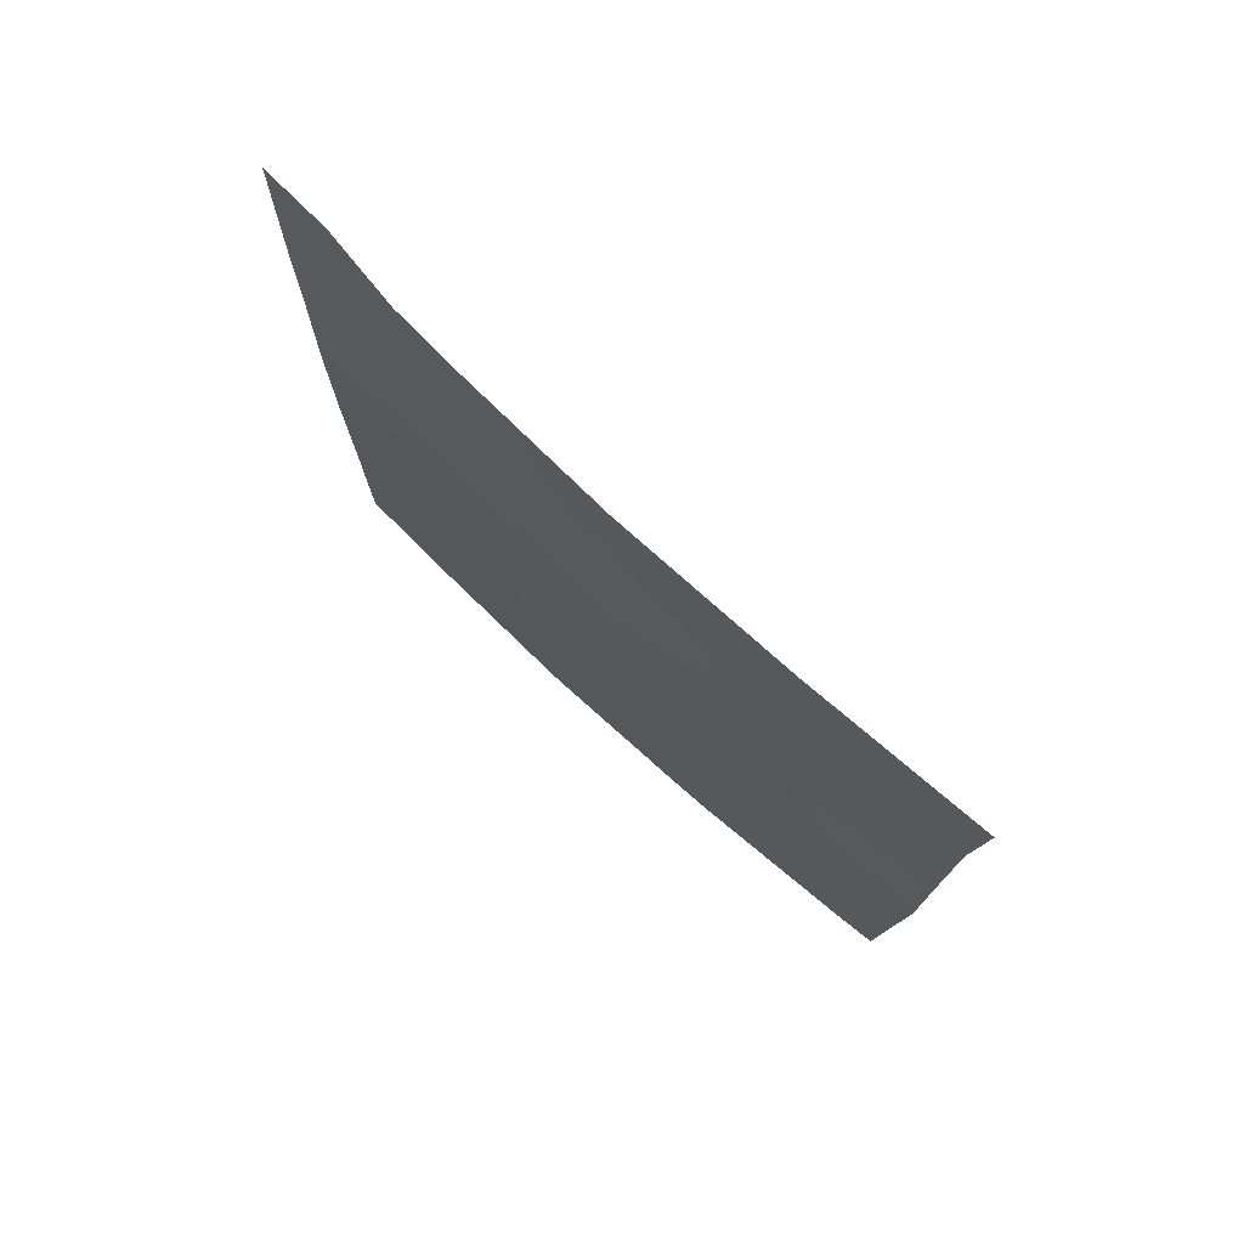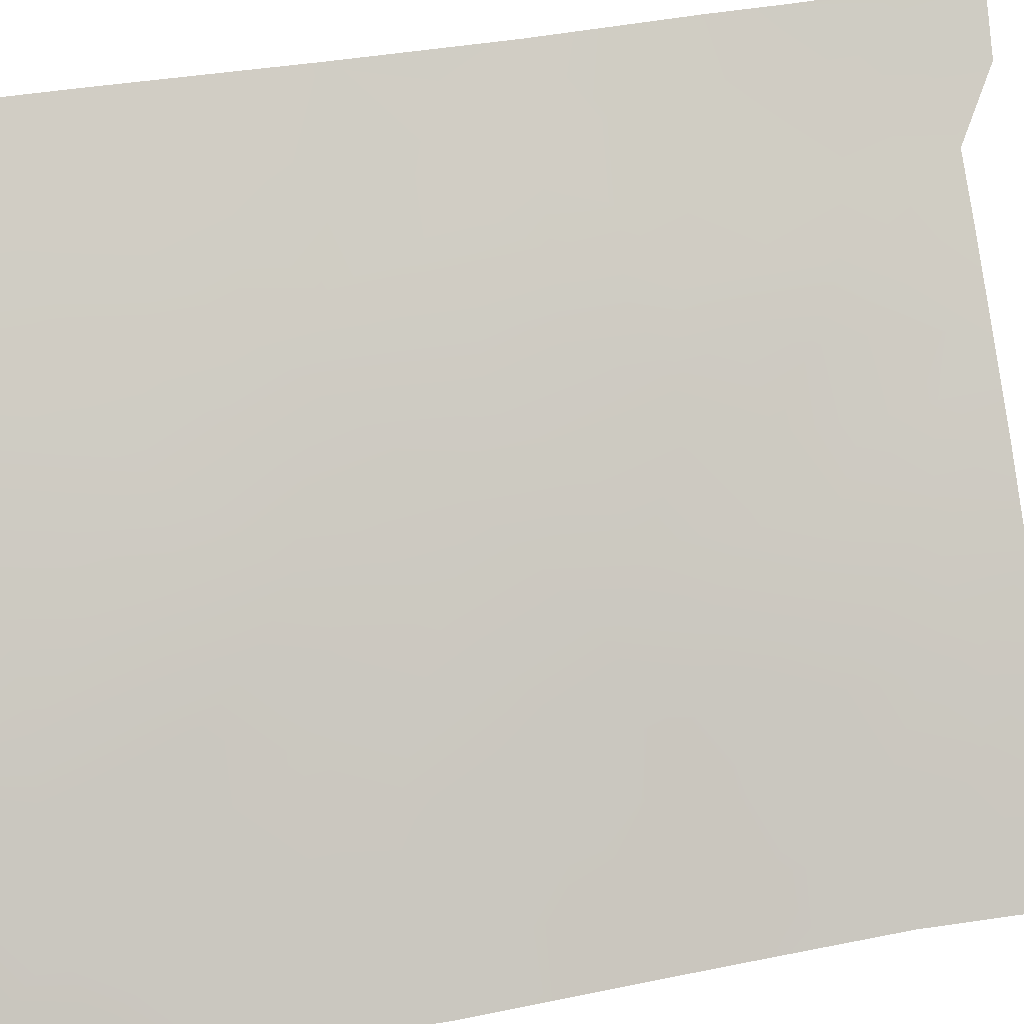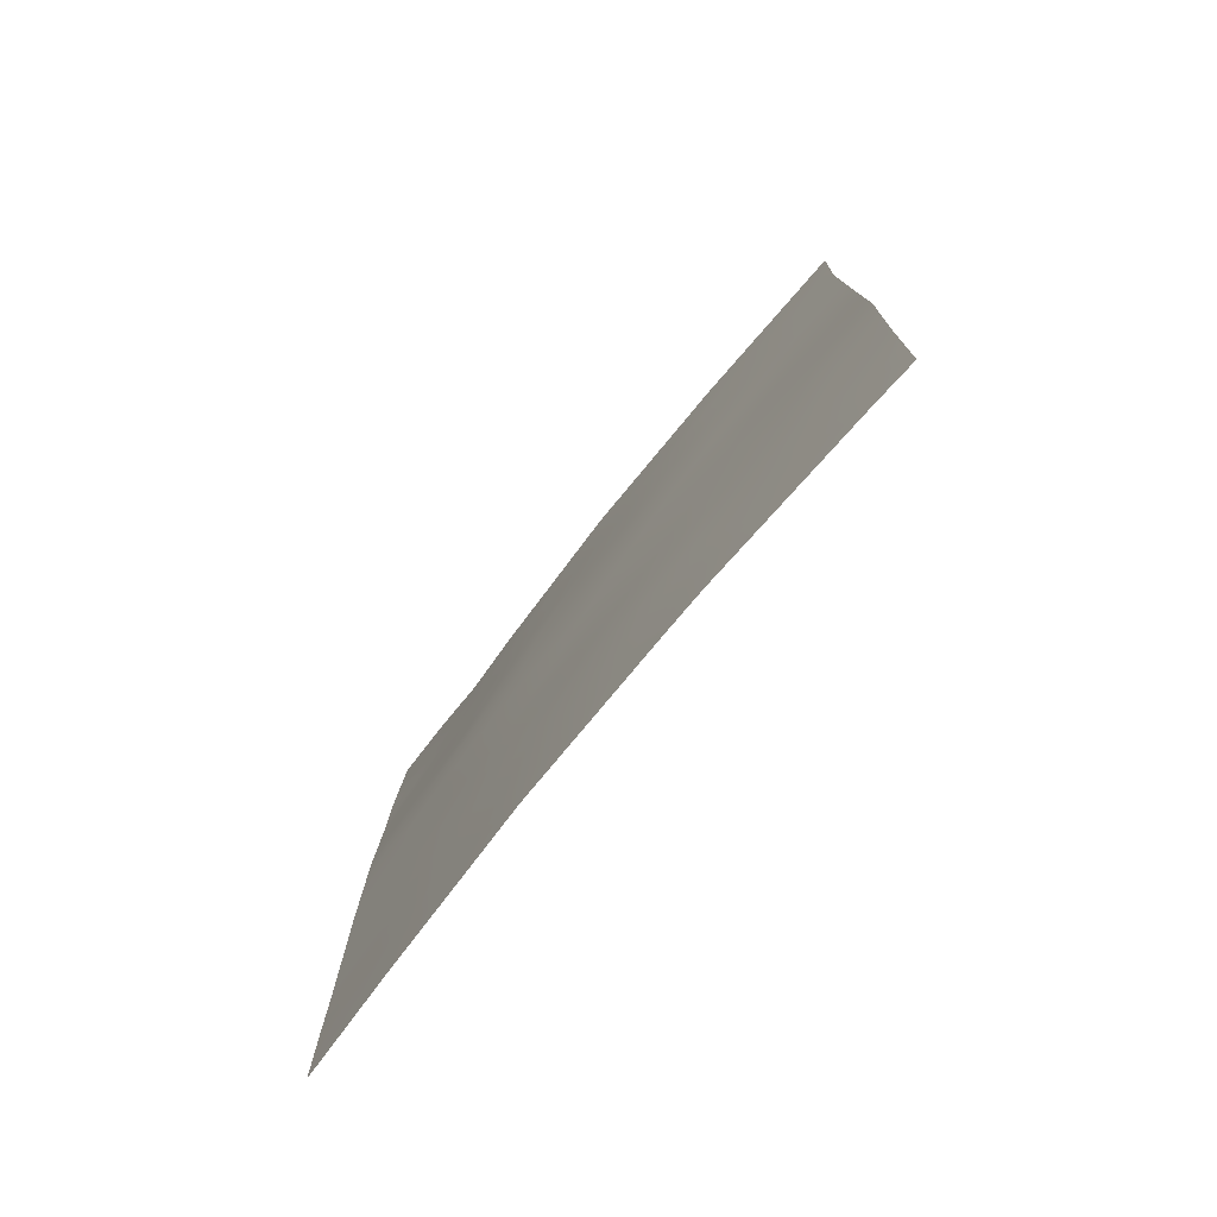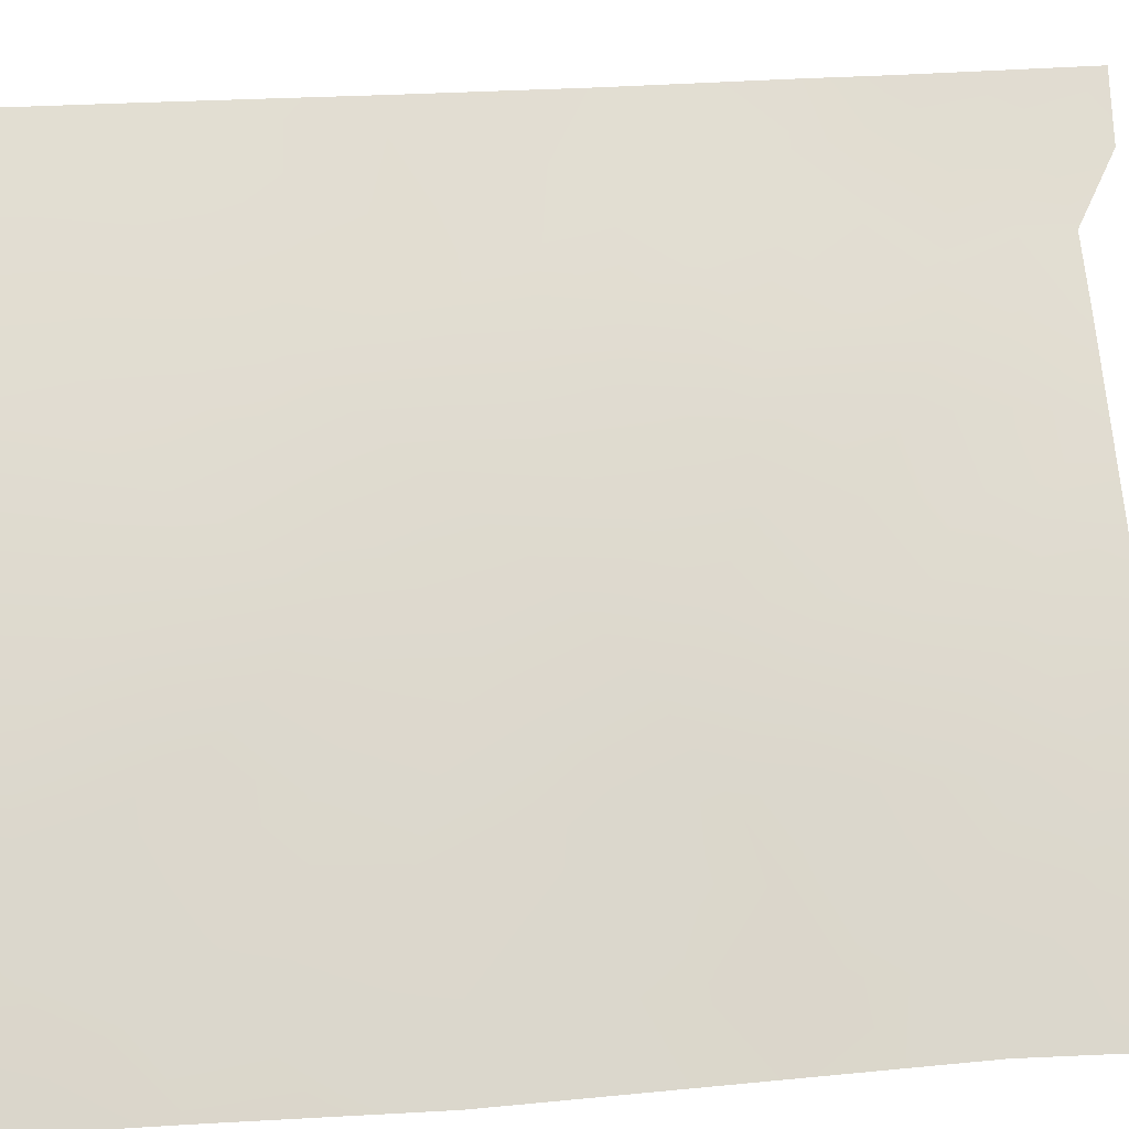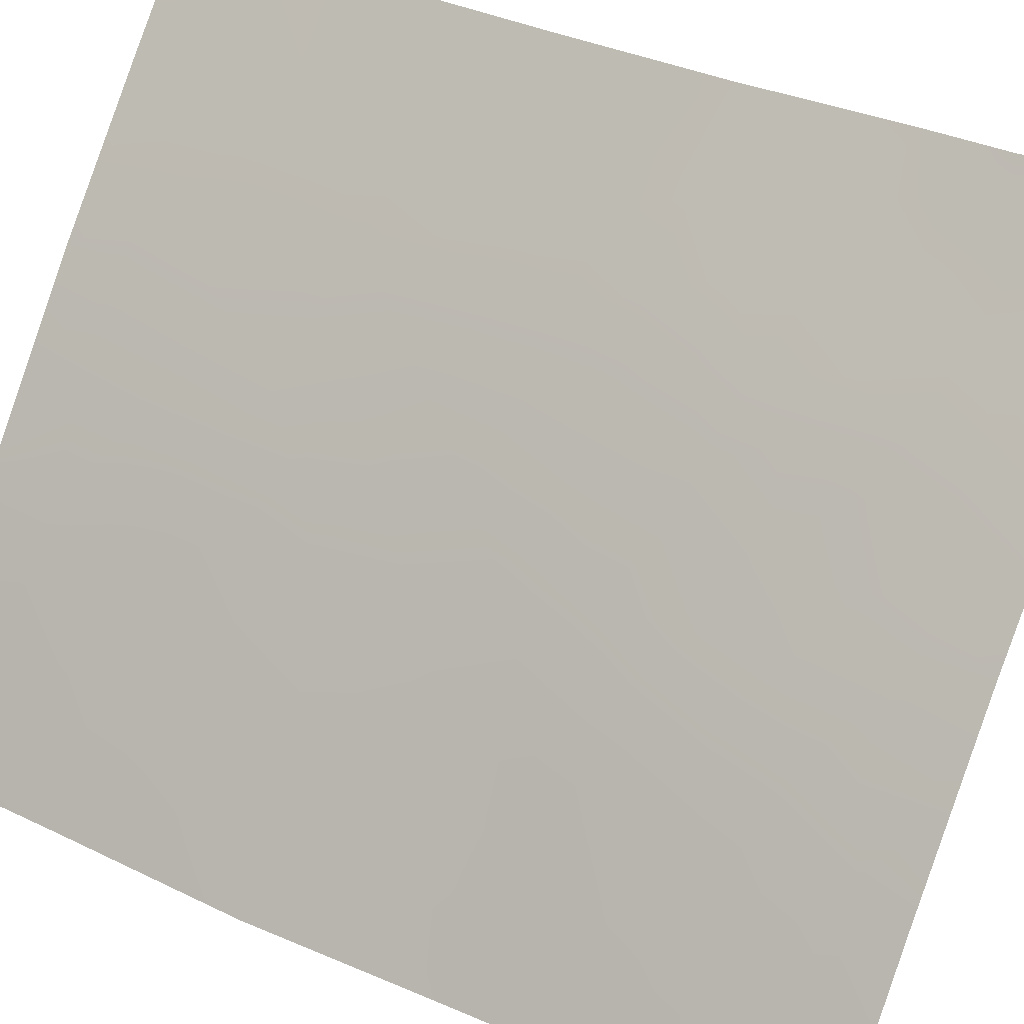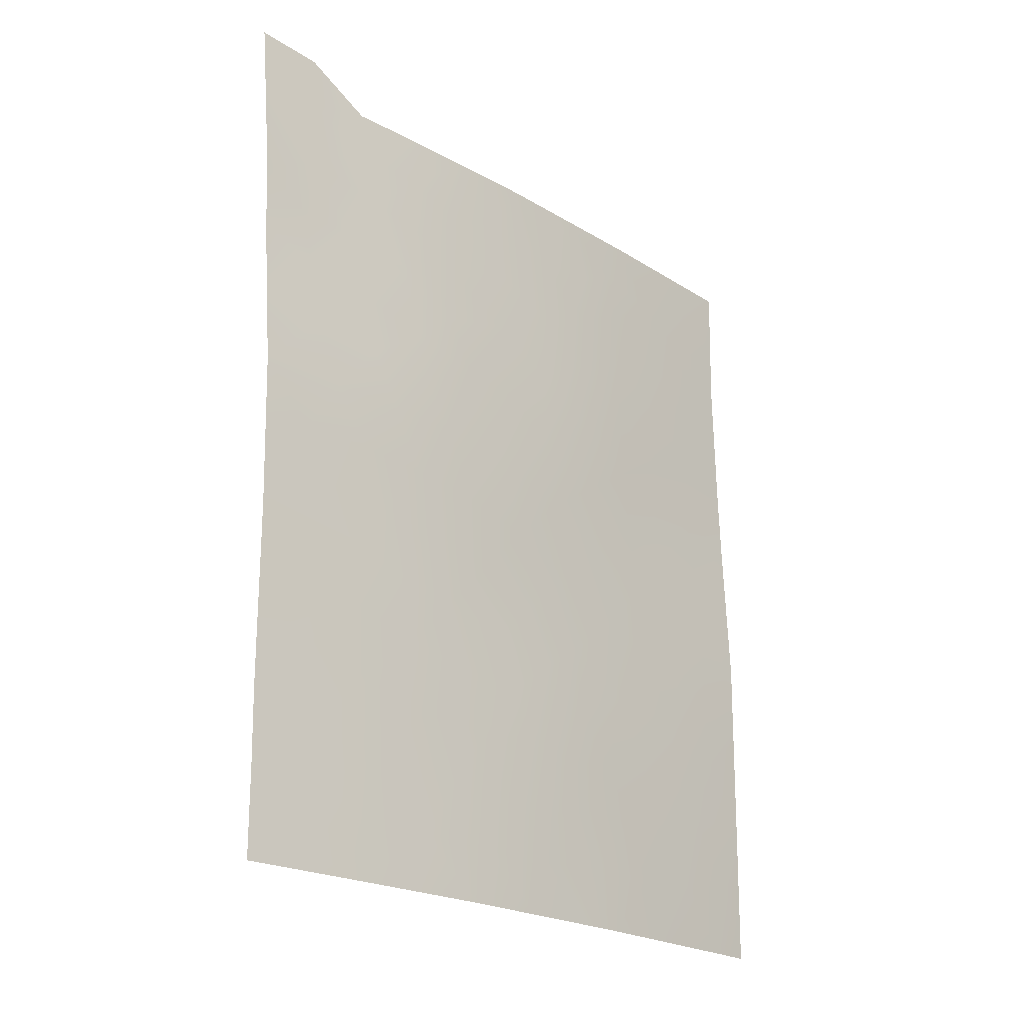
<metadata>
{"format":"obj","ext":"obj","renderer":"f3d","projection":"perspective","resolution":1024,"background":"white","views":[{"elev":77.9,"azim":-86.7,"up":"+Z"},{"elev":35.4,"azim":-103.5,"up":"+Y"},{"elev":-76.7,"azim":-77.8,"up":"+Z"},{"elev":20.5,"azim":-98.4,"up":"+Y"},{"elev":36.8,"azim":-58.7,"up":"+Y"},{"elev":-22.0,"azim":-174.8,"up":"+Z"}]}
</metadata>
<code>
v -53.44 91.95 -39.91
v -49.34 97.33 -40.94
v -48.7 98.2 -42.89
v -49.94 96.47 -38.78
v -48.71 97.88 -37.99
v -53.18 92.52 -50
v -53.55 92 -49.86
v -53.53 92.03 -50
v -51.38 94.96 -48.23
v -51.28 95.1 -50
v -50.63 95.93 -47.32
v -50.23 96.43 -48.42
v -48.95 97.7 -39.68
v -52.62 93.21 -44.58
v -48.21 98.82 -50
v -48.63 98.33 -48.29
v -49.77 97.01 -50
v -53.57 91.98 -47.65
v -53.47 91.91 -38
v -47.14 100 -47.64
v -47.16 100 -50
v -53.55 92 -50
v -48.08 98.56 -37.99
v -51.9 94 -38
v -49.23 97.58 -44.69
v -53.5 91.93 -42.93
v -46.81 100 -37.37
v -47.43 99.27 -37.43
v -48.29 98.7 -46.11
v -51.48 94.72 -43.95
v -51.25 94.89 -39.72
v -46.96 100 -39.71
v -47.11 100 -42.85
v -51.31 94.9 -41.79
v -50.27 96.07 -38
v -53.59 91.93 -45.13
v -52.4 93.39 -40.88
v -46.99 100 -40.71
v -49.63 97.14 -46.62
v -47.14 100 -45.04
v -53.48 91.93 -41.98
v -51.65 94.62 -50
v -48.18 98.68 -41.17
v -50.13 96.47 -42.96
v -50.06 96.42 -40.69
v -52.37 93.48 -42.77
v -52.42 93.55 -48.23
v -50.54 95.97 -45.23
v -51.79 94.37 -46.33
v -48.73 98.01 -40.45
v -52.42 93.57 -50
v -52.09 94.01 -49.13
v -52.75 93.11 -49.06
v -49.66 97.05 -43.88
v -48.99 97.87 -43.76
v -49.39 97.37 -42.9
v -51.42 94.92 -49.09
v -50.71 95.82 -49.22
v -50.87 95.61 -48.4
v -51.08 95.35 -47.61
v -47.58 99.23 -39.24
v -48.32 98.4 -39.47
v -48.44 98.55 -49.25
v -49.2 97.66 -49.18
v -48.99 97.92 -50
v -53.45 91.93 -38.96
v -52.94 92.64 -39.48
v -52.98 92.56 -38.67
v -47.94 99.11 -48.72
v -47.16 100 -48.71
v -47.83 99.23 -47.91
v -47.75 99.33 -49.45
v -47.69 99.41 -50
v -48.81 97.8 -38.76
v -53.29 92.37 -48.89
v -52.98 92.78 -48.03
v -53.56 91.99 -48.76
v -52.35 93.41 -38.89
v -52.68 92.95 -38
v -47.43 99.33 -38.21
v -49.89 96.77 -44.91
v -50.07 96.56 -45.9
v -49.44 97.36 -45.66
v -52.73 93.1 -45.46
v -52.54 93.36 -46.43
v -52.22 93.77 -45.4
v -53.55 91.93 -44.03
v -53.11 92.55 -44.82
v -53.04 92.6 -43.77
v -47.14 100 -46.34
v -47.7 99.37 -45.65
v -47.72 99.34 -46.82
v -48.42 98.56 -47.17
v -50.64 95.62 -39.01
v -46.88 100 -38.54
v -50.69 95.66 -41.22
v -50.66 95.65 -40.14
v -51.27 94.91 -40.72
v -47.97 99.02 -42.84
v -48.29 98.67 -43.67
v -47.6 99.44 -43.67
v -51.83 94.14 -40.31
v -51.86 94.14 -41.31
v -50.52 96.06 -50
v -49.98 96.74 -49.21
v -52.93 92.65 -40.43
v -52.4 93.38 -39.92
v -51.82 94.14 -39.41
v -47.55 99.38 -41
v -47.41 99.48 -40.17
v -47.96 98.87 -40.25
v -47.7 99.27 -41.96
v -47.05 100 -41.78
v -50.83 95.56 -43.46
v -50.74 95.66 -42.33
v -51.37 94.84 -42.87
v -52.64 93.24 -47.41
v -53.1 92.62 -46.98
v -53.13 92.57 -45.88
v -52.91 92.73 -42.63
v -47.13 100 -43.94
v -47.91 99.11 -44.45
v -49.87 96.85 -47.54
v -50.24 96.4 -46.78
v -52.52 93.31 -43.59
v -52.07 93.94 -44.33
v -51.96 94.05 -43.33
v -49.49 96.97 -38
v -49.41 97.12 -39.11
v -53.46 91.94 -40.95
v -52.94 92.66 -41.45
v -49.04 97.76 -42.15
v -49.64 97.01 -41.74
v -52.41 93.4 -41.89
v -53.58 91.95 -46.39
v -48.95 97.93 -46.41
v -48.78 98.12 -45.44
v -51.7 94.28 -38.67
v -51.08 95.03 -38
v -48.4 98.48 -42.05
v -50.35 96.2 -44.15
v -49.47 97.1 -40.12
v -50.12 96.42 -41.78
v -51 95.36 -44.6
v -51.86 94.32 -48.29
v -51.59 94.67 -47.44
v -52.14 93.91 -47.37
v -50.02 96.41 -39.65
v -48.56 98.35 -44.53
v -49.48 97.32 -48.36
v -49.15 97.71 -47.41
v -48.18 98.81 -45.21
v -51.89 94.12 -42.33
v -51.62 94.56 -45.08
v -51.15 95.19 -45.7
v -50.68 95.83 -46.2
v -51.19 95.17 -46.71
v -48.09 98.6 -38.64
v -51.31 94.79 -38.98
v -48.99 97.78 -41.49
f 51 52 53
f 7 8 6
f 54 55 56
f 57 58 59
f 11 60 59
f 63 64 65
f 66 67 68
f 69 70 71
f 69 63 72
f 15 73 72
f 8 7 22
f 75 53 76
f 75 18 77
f 78 79 68
f 81 82 83
f 84 85 86
f 87 88 89
f 71 92 93
f 31 97 94
f 61 95 80
f 96 97 98
f 99 100 101
f 98 102 103
f 104 105 58
f 67 106 107
f 102 108 107
f 109 110 111
f 109 112 113
f 114 115 116
f 76 117 118
f 88 119 84
f 38 32 110
f 11 123 124
f 125 126 127
f 5 128 74
f 130 131 106
f 132 133 56
f 120 134 131
f 135 118 119
f 83 136 137
f 132 140 160
f 111 62 50
f 54 141 81
f 114 144 141
f 145 52 57
f 145 146 147
f 129 148 142
f 97 148 94
f 100 55 149
f 150 151 123
f 140 99 112
f 143 96 115
f 152 149 137
f 153 103 134
f 151 93 136
f 154 155 144
f 156 124 82
f 147 85 117
f 157 146 60
f 154 126 86
f 105 64 150
f 127 116 153
f 125 120 89
f 155 157 156
f 50 13 2
f 50 160 43
f 6 51 53
f 51 42 52
f 53 52 47
f 44 54 56
f 54 25 55
f 56 55 3
f 9 57 59
f 57 10 58
f 59 58 12
f 12 11 59
f 59 60 9
f 61 158 62
f 62 74 13
f 15 63 65
f 63 16 64
f 65 64 17
f 19 66 68
f 66 1 67
f 68 67 78
f 16 69 71
f 71 70 20
f 70 69 72
f 69 16 63
f 72 63 15
f 73 21 72
f 70 72 21
f 158 5 74
f 18 75 76
f 75 6 53
f 76 53 47
f 6 75 7
f 77 7 75
f 78 24 79
f 68 79 19
f 32 95 61
f 28 23 80
f 25 81 83
f 81 48 82
f 83 82 39
f 14 84 86
f 86 85 49
f 26 87 89
f 87 36 88
f 89 88 14
f 20 90 92
f 90 40 91
f 16 71 93
f 93 92 29
f 4 35 94
f 27 80 95
f 80 27 28
f 34 96 98
f 96 45 97
f 98 97 31
f 33 99 101
f 99 3 100
f 101 100 122
f 34 98 103
f 98 31 102
f 103 102 37
f 10 104 58
f 104 17 105
f 58 105 12
f 78 67 107
f 67 1 106
f 107 106 37
f 37 102 107
f 102 31 108
f 107 108 78
f 43 109 111
f 109 38 110
f 111 110 61
f 38 109 113
f 109 43 112
f 113 112 33
f 30 114 116
f 114 44 115
f 116 115 34
f 18 76 118
f 76 47 117
f 118 117 85
f 14 88 84
f 88 36 119
f 84 119 85
f 41 26 120
f 40 121 101
f 121 33 101
f 110 32 61
f 11 12 123
f 124 123 39
f 46 125 127
f 125 14 126
f 127 126 30
f 128 4 129
f 4 128 35
f 74 129 13
f 1 130 106
f 130 41 131
f 106 131 37
f 3 132 56
f 56 133 143
f 42 10 57
f 41 120 131
f 120 46 134
f 131 134 37
f 36 135 119
f 135 18 118
f 119 118 85
f 25 83 137
f 83 39 136
f 137 136 29
f 24 78 138
f 94 159 31
f 35 139 94
f 139 24 138
f 94 139 159
f 2 133 160
f 132 3 140
f 160 140 43
f 43 111 50
f 111 61 62
f 50 62 13
f 25 54 81
f 54 44 141
f 81 141 48
f 45 2 142
f 142 2 13
f 2 45 133
f 56 143 44
f 44 114 141
f 114 30 144
f 141 144 48
f 9 145 57
f 145 47 52
f 57 52 42
f 47 145 147
f 145 9 146
f 147 146 49
f 13 129 142
f 129 4 148
f 142 148 45
f 97 45 148
f 94 148 4
f 100 3 55
f 149 55 25
f 12 150 123
f 150 16 151
f 123 151 39
f 43 140 112
f 140 3 99
f 112 99 33
f 44 143 115
f 143 45 96
f 115 96 34
f 40 122 152
f 91 152 29
f 29 152 137
f 137 149 25
f 46 153 134
f 153 34 103
f 134 103 37
f 39 151 136
f 151 16 93
f 136 93 29
f 30 154 144
f 154 49 155
f 144 155 48
f 48 156 82
f 156 11 124
f 82 124 39
f 47 147 117
f 147 49 85
f 11 157 60
f 157 49 146
f 60 146 9
f 49 154 86
f 154 30 126
f 86 126 14
f 12 105 150
f 105 17 64
f 150 64 16
f 46 127 153
f 127 30 116
f 153 116 34
f 14 125 89
f 125 46 120
f 89 120 26
f 48 155 156
f 155 49 157
f 156 157 11
f 138 78 108
f 158 61 80
f 158 74 62
f 5 158 23
f 80 23 158
f 159 108 31
f 139 138 159
f 108 159 138
f 91 40 152
f 74 128 129
f 92 90 91
f 92 91 29
f 92 71 20
f 50 2 160
f 122 40 101
f 132 160 133
f 133 45 143
f 122 100 149
f 152 122 149

</code>
